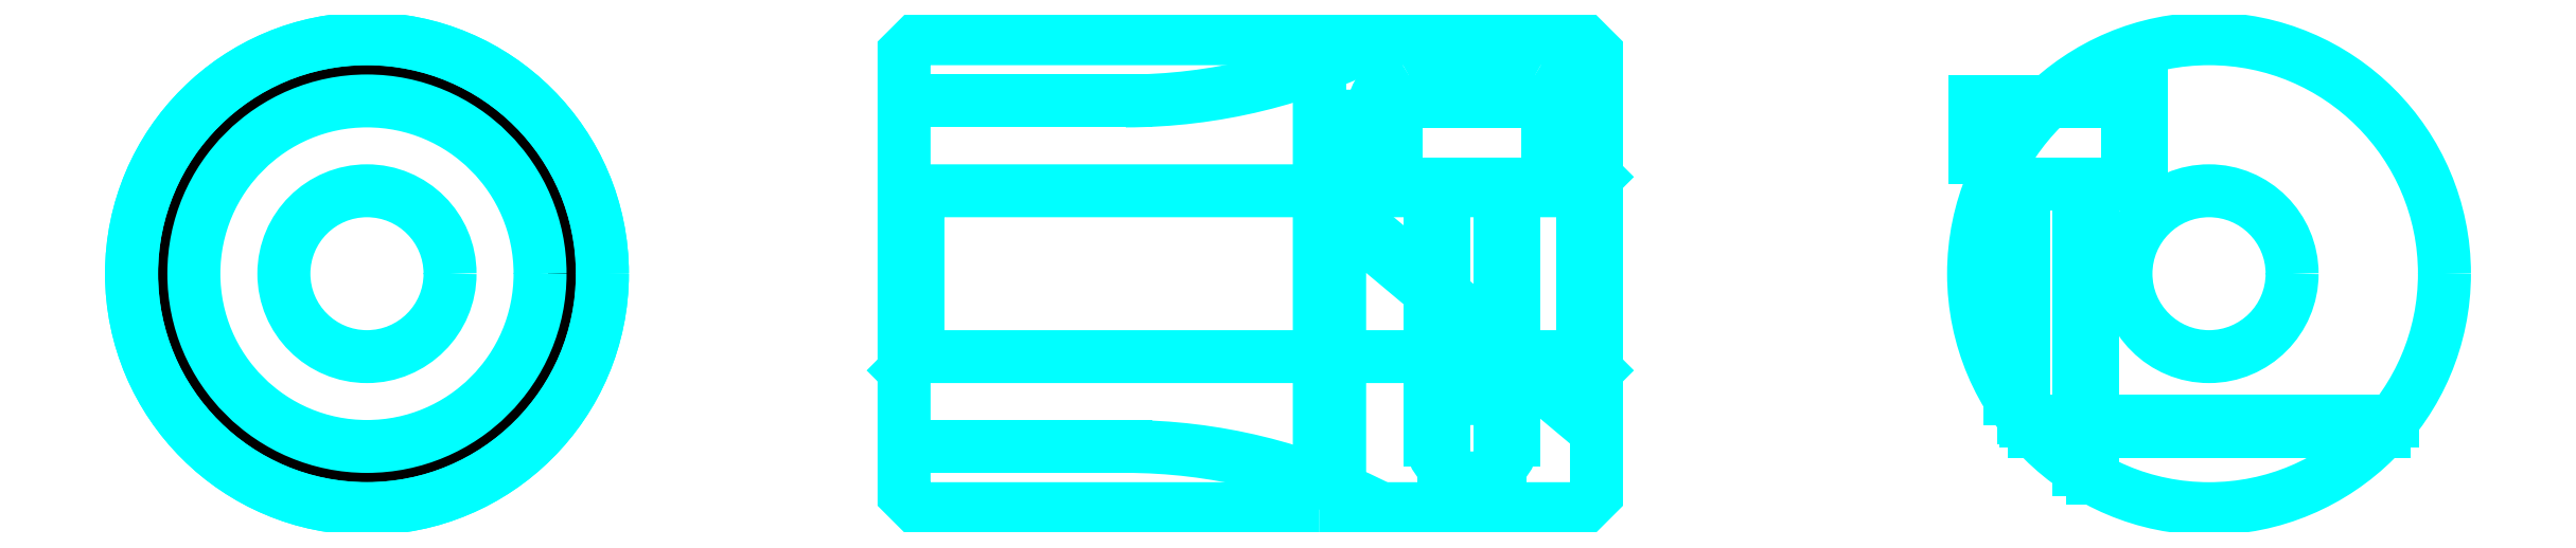
<metadata>
{"format":"dxf","ext":"dxf","renderer":"ezdxf+matplotlib","layout":"modelspace","background":"white","min_lineweight":24,"dpi":150}
</metadata>
<code>
0
SECTION
2
ENTITIES
0
CIRCLE
8
DASHDOT
10
30.74
20
37.22
30
0
40
7.5
0
CIRCLE
8
0
10
30.74
20
37.22
30
0
40
3
0
CIRCLE
8
0
10
30.74
20
37.22
30
0
40
6.25
0
CIRCLE
8
0
10
30.74
20
37.22
30
0
40
8.5
0
CIRCLE
8
0
10
30.74
20
37.22
30
0
40
8.5
0
LINE
8
0
10
72.13
20
31.2
30
0
11
72.13
21
31.33
31
0
0
LINE
8
0
10
69.13
20
31.2
30
0
11
69.13
21
31.33
31
0
0
ARC
8
0
10
70.63
20
31.33
30
0
40
1.5
50
180
51
0
0
ARC
8
0
10
70.63
20
31.2
30
0
40
1.5
50
0
51
180
0
LINE
8
0
10
68.18
20
40.45
30
0
11
73.09
21
40.45
31
0
0
ARC
8
0
10
71.86
20
42.57
30
0
40
2.455
50
300
51
60
0
ARC
8
0
10
69.4
20
42.57
30
0
40
2.455
50
120
51
240
0
ARC
8
0
10
70.63
20
40.45
30
0
40
4.909
50
60
51
120
0
LINE
8
HIDDEN
10
93.05
20
40.45
30
0
11
93.05
21
29.83
31
0
0
LINE
8
HIDDEN
10
92.55
20
40.45
30
0
11
92.55
21
30.13
31
0
0
LINE
8
HIDDEN
10
90.55
20
40.45
30
0
11
90.55
21
31.98
31
0
0
LINE
8
HIDDEN
10
90.05
20
40.45
30
0
11
90.05
21
32.7
31
0
0
POLYLINE
8
HIDDEN
66
1
10
0
20
0
30
0
70
2
0
VERTEX
8
HIDDEN
10
88.8
20
40.45
30
0
70
0
0
VERTEX
8
HIDDEN
10
94.8
20
40.45
30
0
70
0
0
VERTEX
8
HIDDEN
10
94.8
20
45.35
30
0
70
0
0
SEQEND
8
0
0
LINE
8
0
10
90.94
20
31.52
30
0
11
103.6
21
31.52
31
0
0
LINE
8
0
10
90.64
20
31.87
30
0
11
103.9
21
31.87
31
0
0
CIRCLE
8
0
10
97.25
20
37.22
30
0
40
3
0
CIRCLE
8
0
10
97.25
20
37.22
30
0
40
8.5
0
ARC
8
0
10
58.13
20
63.47
30
0
40
20
50
270
51
297.4
0
ARC
8
0
10
58.13
20
10.97
30
0
40
20
50
62.56
51
90
0
LINE
8
0
10
50.13
20
43.47
30
0
11
58.13
21
43.47
31
0
0
LINE
8
0
10
50.13
20
30.97
30
0
11
58.13
21
30.97
31
0
0
LINE
8
HIDDEN
10
72.13
20
40.45
30
0
11
72.13
21
31.26
31
0
0
LINE
8
HIDDEN
10
71.63
20
40.45
30
0
11
71.63
21
30.13
31
0
0
LINE
8
HIDDEN
10
69.63
20
40.45
30
0
11
69.63
21
30.13
31
0
0
LINE
8
HIDDEN
10
69.13
20
40.45
30
0
11
69.13
21
31.26
31
0
0
LINE
8
HIDDEN
10
75.13
20
40.72
30
0
11
74.63
21
40.22
31
0
0
LINE
8
HIDDEN
10
75.13
20
33.72
30
0
11
74.63
21
34.22
31
0
0
LINE
8
HIDDEN
10
50.13
20
33.72
30
0
11
50.63
21
34.22
31
0
0
POLYLINE
8
HIDDEN
66
1
10
0
20
0
30
0
70
2
0
VERTEX
8
HIDDEN
10
88.8
20
40.45
30
0
70
0
0
VERTEX
8
HIDDEN
10
88.8
20
43.45
30
0
70
0
0
VERTEX
8
HIDDEN
10
94.3
20
43.45
30
0
70
0
0
VERTEX
8
HIDDEN
10
94.3
20
40.45
30
0
70
0
0
SEQEND
8
0
0
POLYLINE
8
0
66
1
10
0
20
0
30
0
70
2
0
VERTEX
8
0
10
67.88
20
40.45
30
0
70
0
0
VERTEX
8
0
10
73.38
20
40.45
30
0
70
0
0
VERTEX
8
0
10
73.38
20
43.45
30
0
70
0
0
VERTEX
8
0
10
67.88
20
43.45
30
0
70
0
0
VERTEX
8
0
10
67.88
20
40.45
30
0
70
0
0
SEQEND
8
0
0
POLYLINE
8
0
66
1
10
0
20
0
30
0
70
2
0
VERTEX
8
0
10
65.86
20
28.72
30
0
70
0
0
VERTEX
8
0
10
74.63
20
28.72
30
0
70
0
0
VERTEX
8
0
10
75.13
20
29.22
30
0
70
0
0
VERTEX
8
0
10
75.13
20
31.52
30
0
70
0
0
VERTEX
8
0
10
65.86
20
39.3
30
0
70
0
0
VERTEX
8
0
10
65.86
20
28.72
30
0
70
0
0
SEQEND
8
0
0
POLYLINE
8
0
66
1
10
0
20
0
30
0
70
2
0
VERTEX
8
0
10
65.13
20
28.72
30
0
70
0
0
VERTEX
8
0
10
65.58
20
28.72
30
0
70
0
0
VERTEX
8
0
10
65.58
20
42.92
30
0
70
0
0
VERTEX
8
0
10
65.86
20
42.92
30
0
70
0
0
VERTEX
8
0
10
65.86
20
39.65
30
0
70
0
0
VERTEX
8
0
10
75.13
20
31.87
30
0
70
0
0
VERTEX
8
0
10
75.13
20
45.22
30
0
70
0
0
VERTEX
8
0
10
74.63
20
45.72
30
0
70
0
0
VERTEX
8
0
10
65.13
20
45.72
30
0
70
0
0
VERTEX
8
0
10
65.13
20
28.72
30
0
70
0
0
SEQEND
8
0
0
POLYLINE
8
0
66
1
10
0
20
0
30
0
70
2
0
VERTEX
8
0
10
65.13
20
28.72
30
0
70
0
0
VERTEX
8
0
10
50.63
20
28.72
30
0
70
0
0
VERTEX
8
0
10
50.13
20
29.22
30
0
70
0
0
VERTEX
8
0
10
50.13
20
45.22
30
0
70
0
0
VERTEX
8
0
10
50.63
20
45.72
30
0
70
0
0
VERTEX
8
0
10
65.13
20
45.72
30
0
70
0
0
VERTEX
8
0
10
65.13
20
28.72
30
0
70
0
0
SEQEND
8
0
0
POLYLINE
8
HIDDEN
66
1
10
0
20
0
30
0
70
2
0
VERTEX
8
HIDDEN
10
50.13
20
40.72
30
0
70
0
0
VERTEX
8
HIDDEN
10
50.63
20
40.22
30
0
70
0
0
VERTEX
8
HIDDEN
10
50.63
20
34.22
30
0
70
0
0
VERTEX
8
HIDDEN
10
74.63
20
34.22
30
0
70
0
0
VERTEX
8
HIDDEN
10
74.63
20
40.22
30
0
70
0
0
VERTEX
8
HIDDEN
10
50.63
20
40.22
30
0
70
0
0
SEQEND
8
0
0
ENDSEC
0
EOF

</code>
